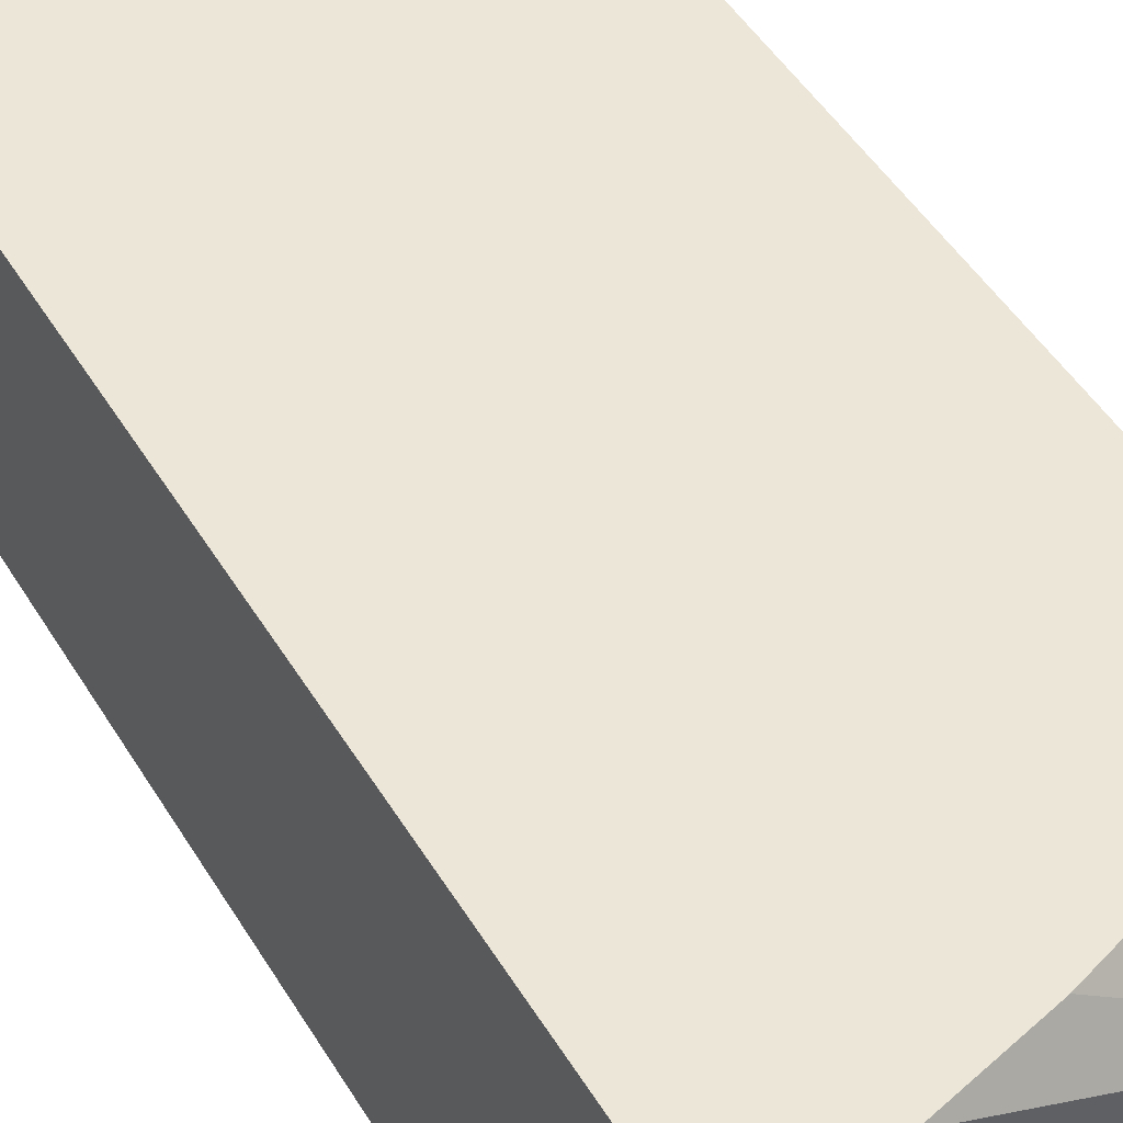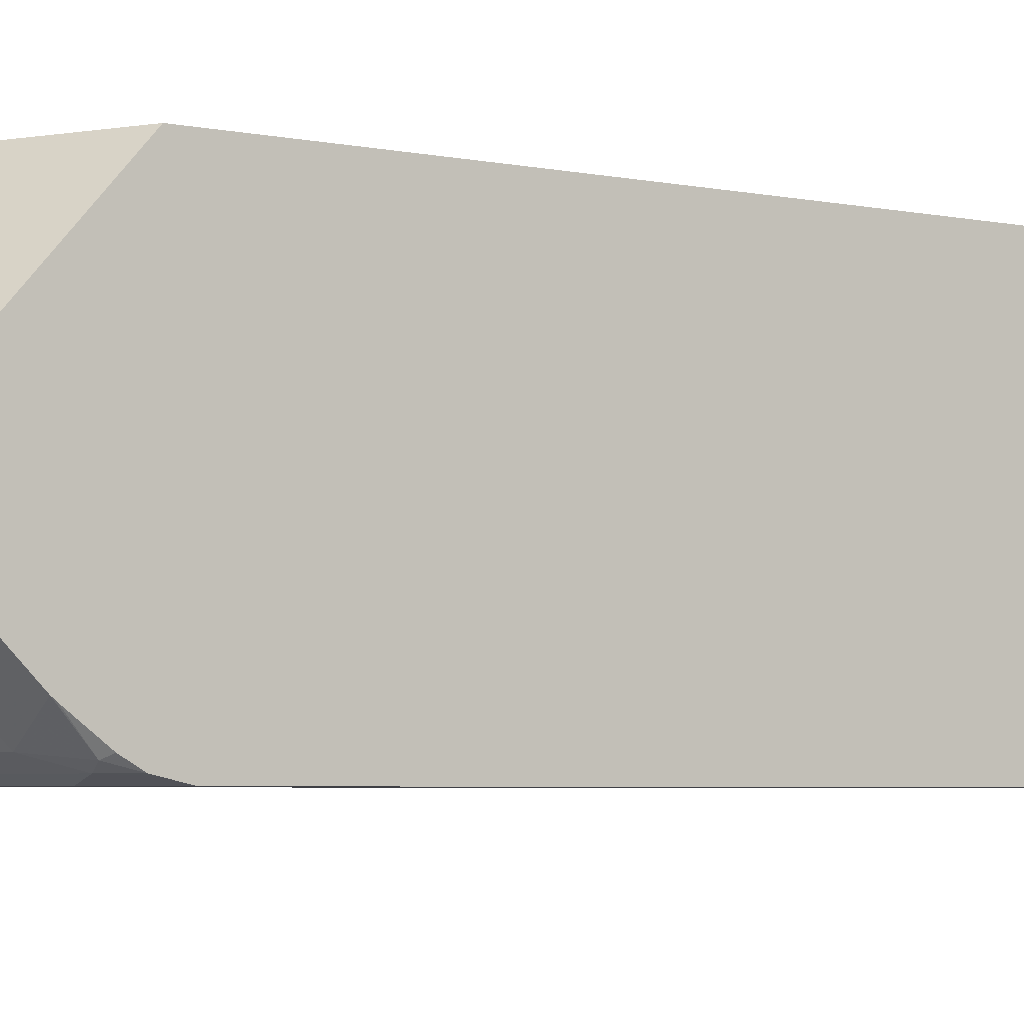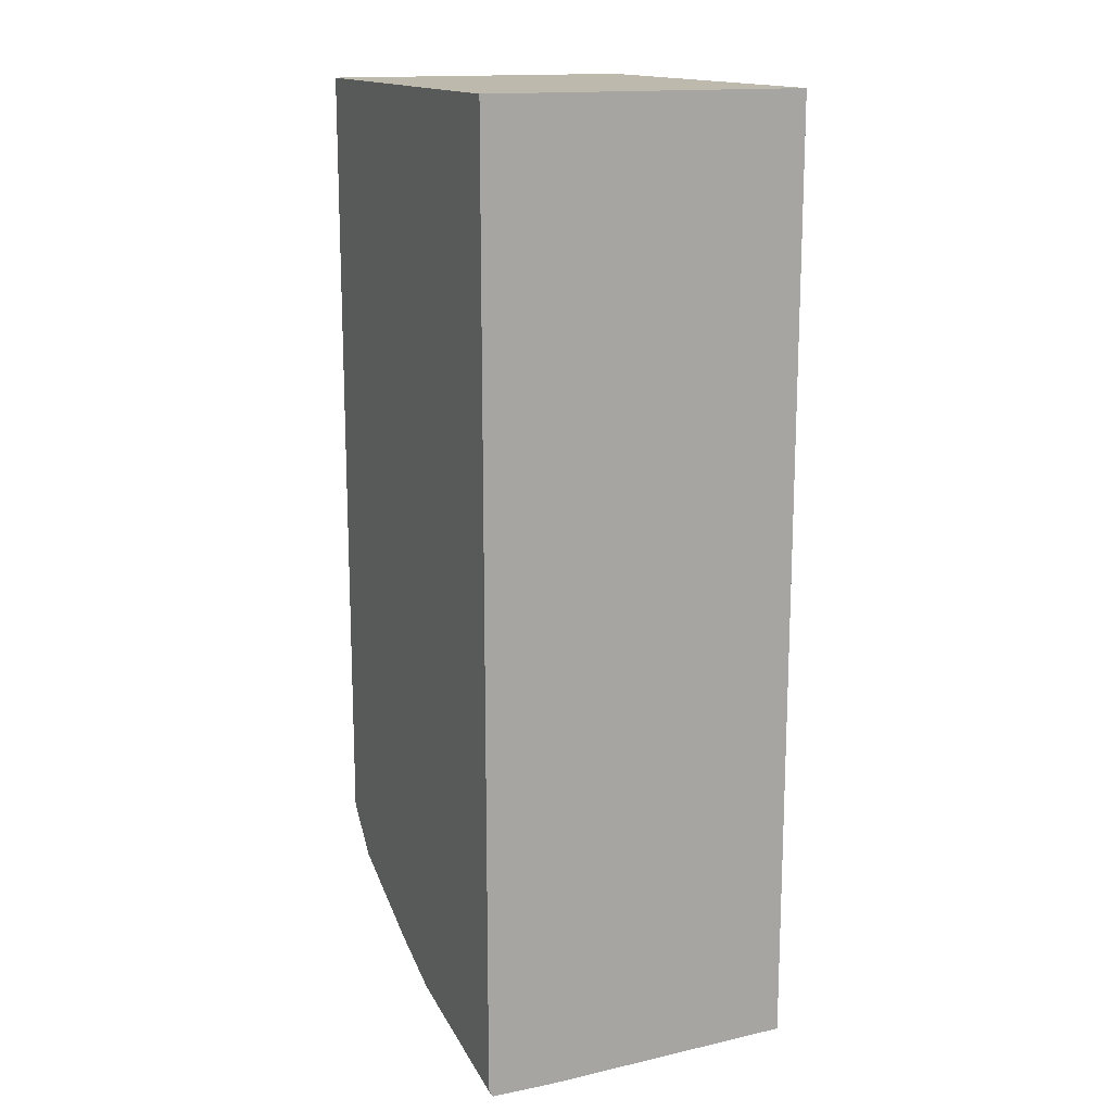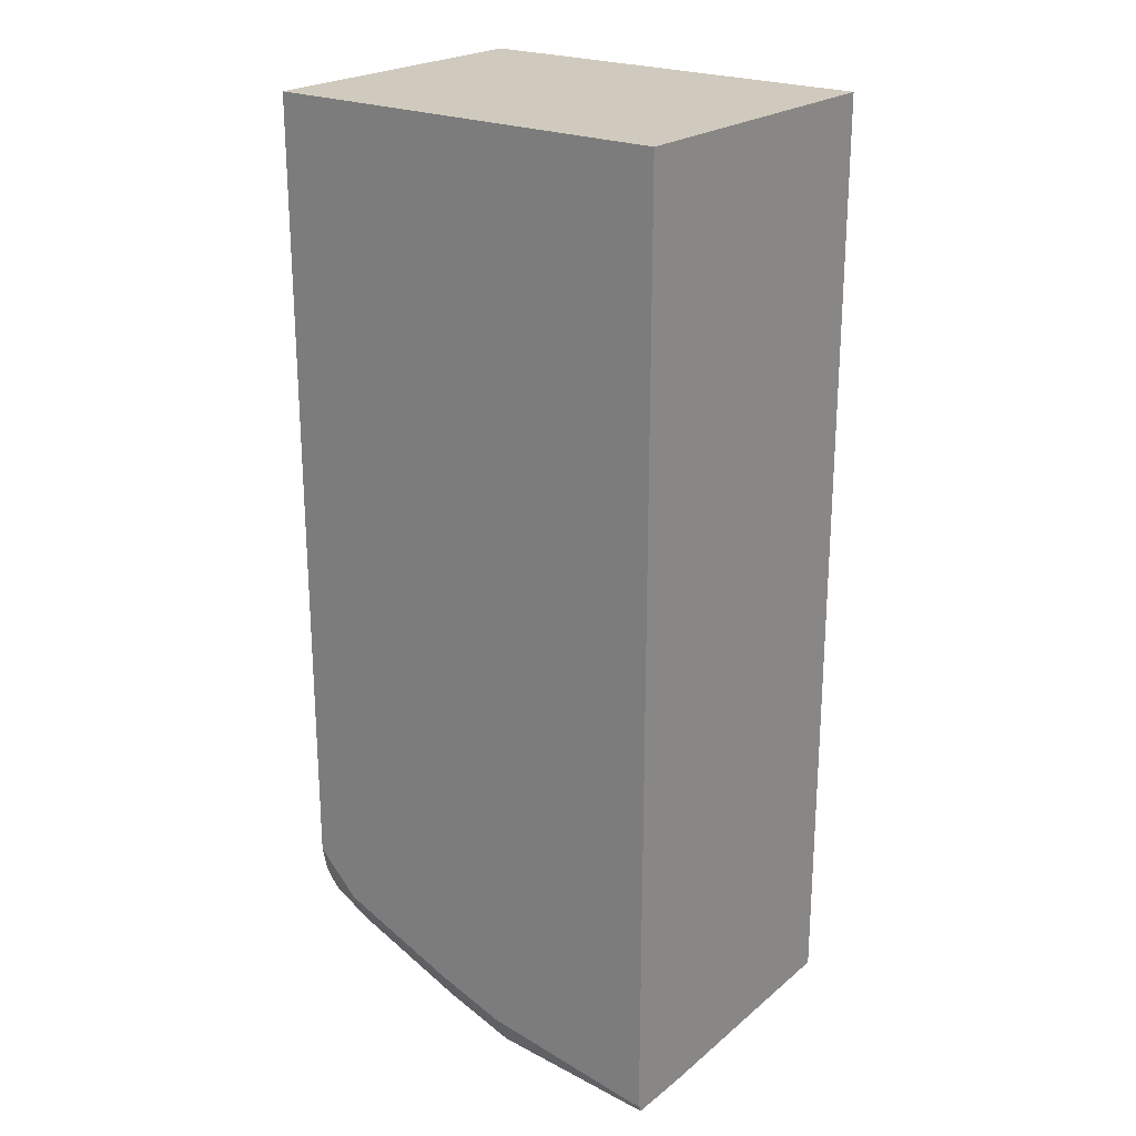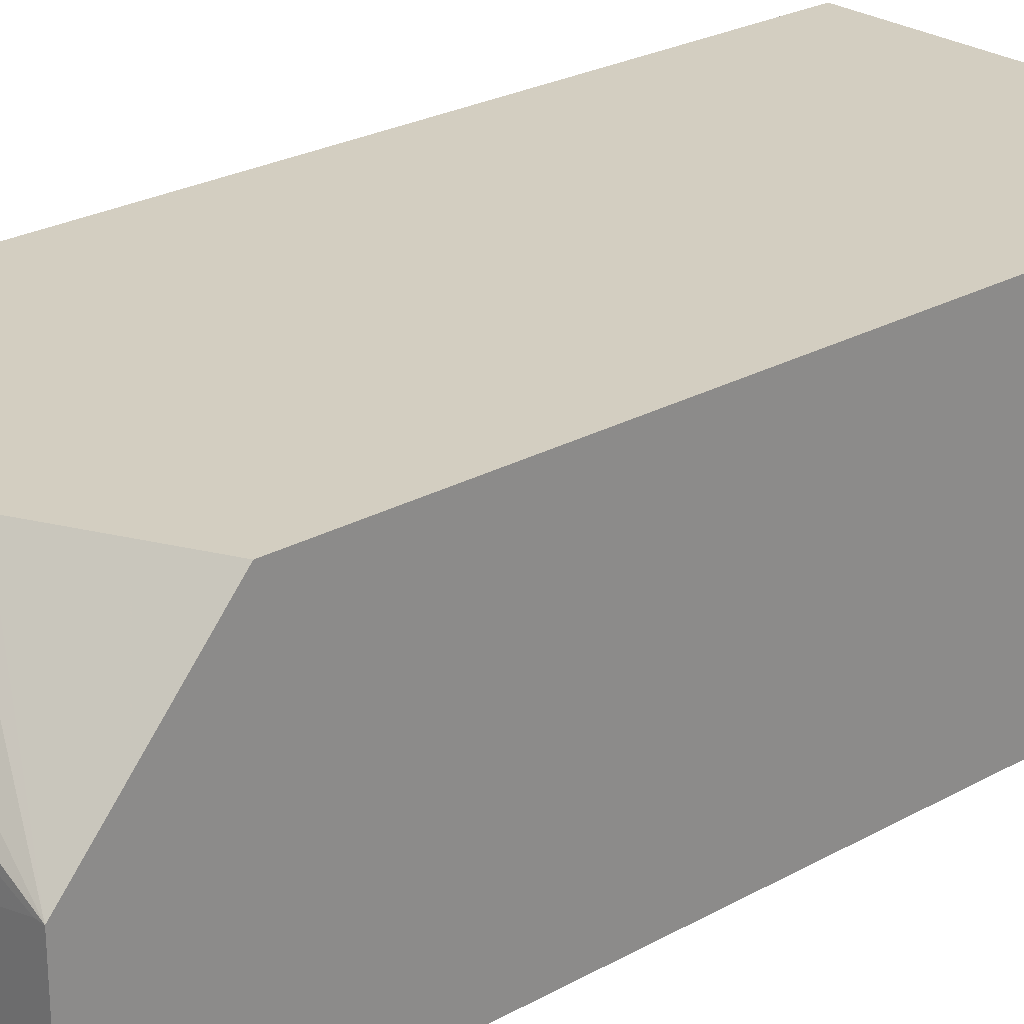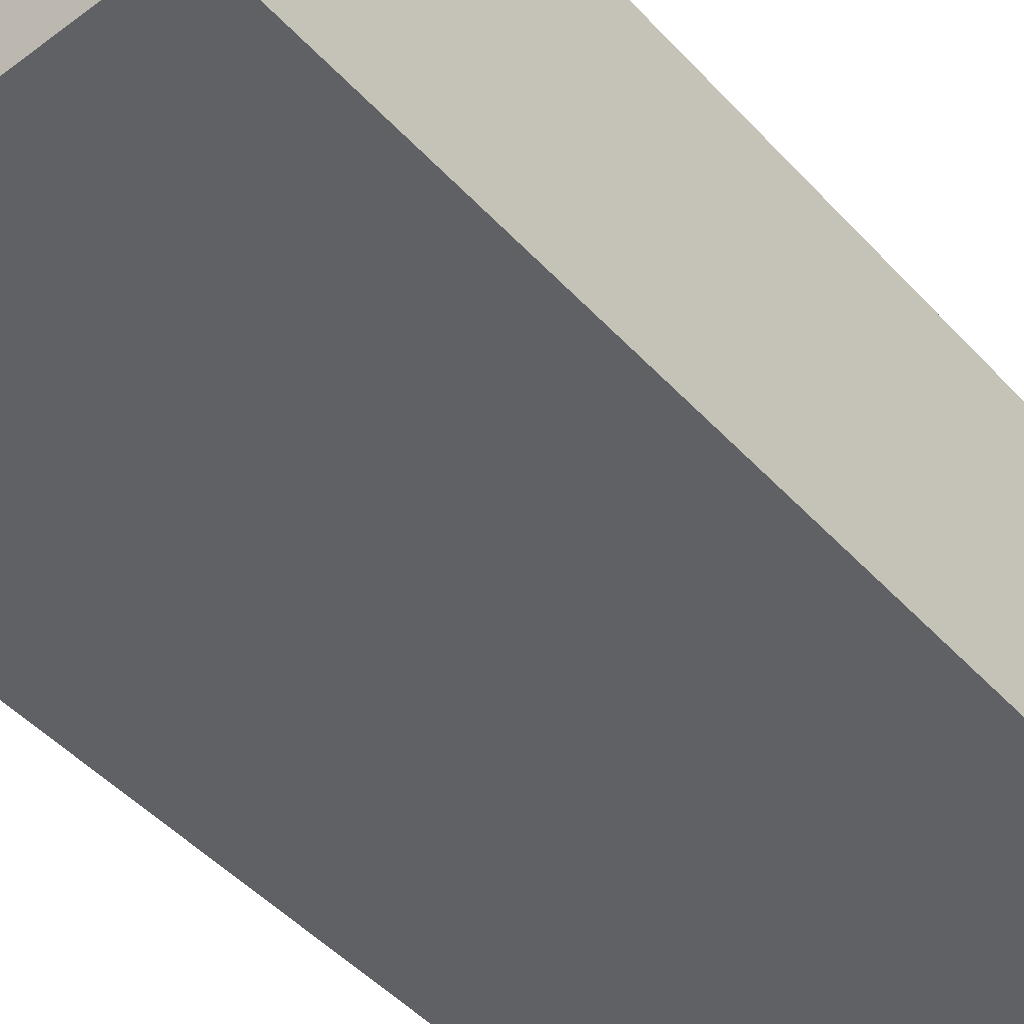
<metadata>
{"format":"obj","ext":"obj","renderer":"f3d","projection":"perspective","resolution":1024,"background":"white","views":[{"elev":49.2,"azim":149.6,"up":"+Y"},{"elev":-4.4,"azim":-124.7,"up":"+Y"},{"elev":15.2,"azim":67.2,"up":"+Z"},{"elev":22.8,"azim":37.5,"up":"+Z"},{"elev":25.2,"azim":-131.9,"up":"+Y"},{"elev":-47.7,"azim":40.1,"up":"+Y"}]}
</metadata>
<code>
v -0.3466 -0.6428 0.09369
v -0.01085 -0.6428 0.09369
v -0.3466 -0.3886 0.09369
v -0.3466 -0.6428 -0.5495
v -0.01085 -0.3886 0.09369
v -0.01085 -0.6428 -0.6623
v -0.3466 -0.3886 -0.5669
v -0.3466 -0.639 -0.5668
v -0.3311 -0.638 -0.5868
v -0.3117 -0.6428 -0.5844
v -0.01085 -0.3886 -0.6623
v -0.01949 -0.6428 -0.6623
v -0.01085 -0.6397 -0.6686
v -0.246 -0.3886 -0.6172
v -0.3466 -0.5049 -0.6686
v -0.3466 -0.638 -0.5713
v -0.3409 -0.6331 -0.5892
v -0.3117 -0.6299 -0.6103
v -0.2337 -0.638 -0.6258
v -0.2143 -0.6428 -0.6233
v -0.01085 -0.5884 -0.6686
v -0.01736 -0.5823 -0.6686
v -0.03208 -0.5775 -0.6686
v -0.3396 -0.5049 -0.6686
v -0.09742 -0.3886 -0.6623
v -0.01949 -0.6397 -0.6686
v -0.1559 -0.6428 -0.6428
v -0.2337 -0.3886 -0.6233
v -0.1753 -0.3886 -0.6428
v -0.3466 -0.5529 -0.6686
v -0.3466 -0.6302 -0.585
v -0.3466 -0.6117 -0.6097
v -0.3466 -0.609 -0.613
v -0.3466 -0.5701 -0.652
v -0.3118 -0.5715 -0.6686
v -0.3117 -0.5909 -0.6493
v -0.2143 -0.6299 -0.6493
v -0.2143 -0.6363 -0.6363
v -0.1559 -0.63 -0.6686
v -0.2144 -0.6104 -0.6686
v -0.156 -0.6299 -0.6686
f 15 29 25
f 13 15 24
f 14 28 15
f 15 28 29
f 13 22 21
f 13 23 22
f 13 24 23
f 13 30 15
f 12 27 26
f 13 40 35
f 13 41 40
f 13 39 41
f 13 26 39
f 11 15 25
f 16 31 17
f 11 23 24
f 13 35 30
f 17 31 32
f 37 40 41
f 17 33 18
f 11 22 23
f 37 39 38
f 37 41 39
f 35 37 36
f 35 40 37
f 30 35 34
f 26 27 39
f 17 32 33
f 20 39 27
f 19 37 38
f 19 38 20
f 18 37 19
f 18 36 37
f 18 35 36
f 18 34 35
f 18 33 34
f 20 38 39
f 11 21 22
f 11 24 15
f 9 19 10
f 1 12 6
f 1 27 12
f 1 20 27
f 1 10 20
f 1 4 10
f 1 8 4
f 1 16 8
f 1 31 16
f 1 32 31
f 1 33 32
f 1 34 33
f 1 30 34
f 1 15 30
f 1 7 15
f 1 5 3
f 1 2 5
f 10 19 20
f 1 6 2
f 2 6 13
f 1 3 7
f 2 21 11
f 2 13 21
f 9 17 18
f 9 16 17
f 8 16 9
f 7 14 15
f 6 26 13
f 6 12 26
f 4 9 10
f 9 18 19
f 3 14 7
f 3 28 14
f 3 29 28
f 3 25 29
f 3 11 25
f 3 5 11
f 4 8 9
f 2 11 5

</code>
